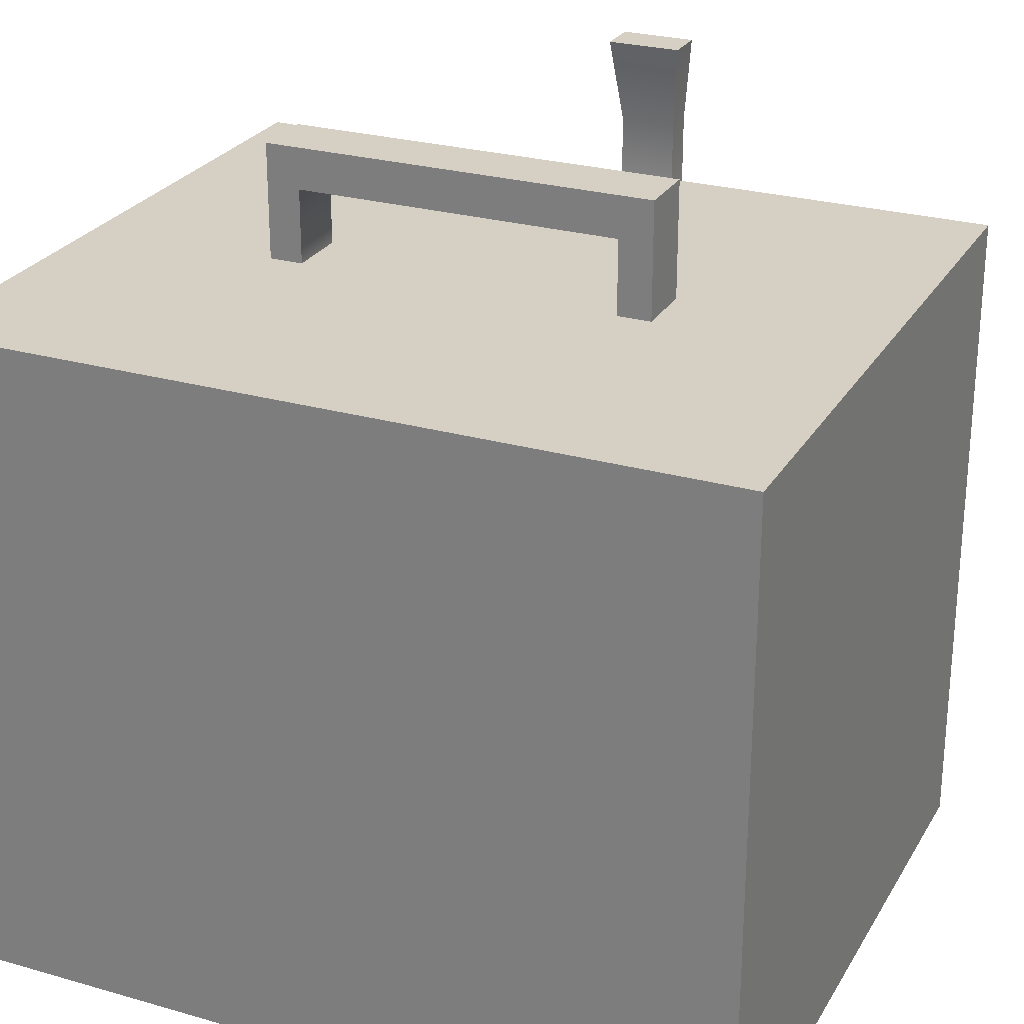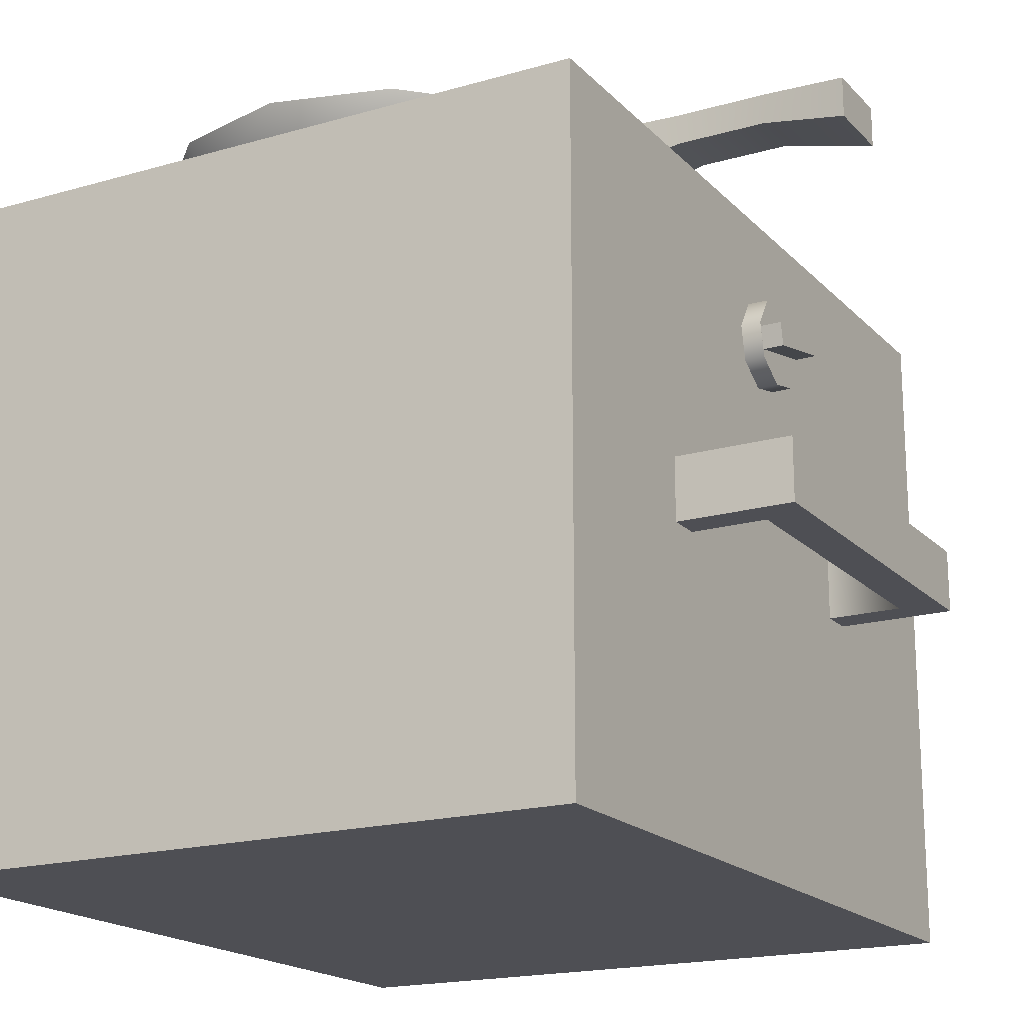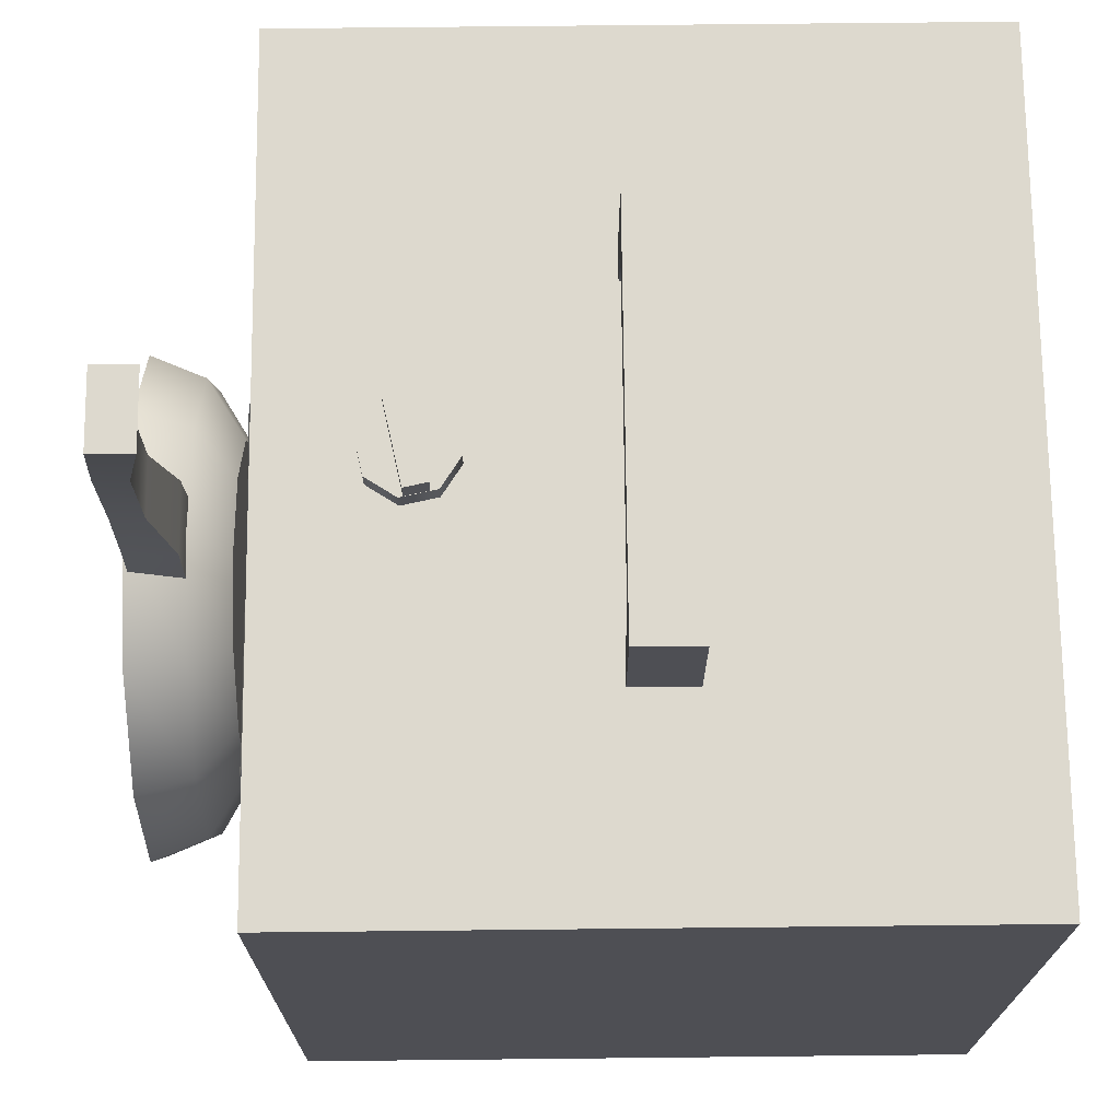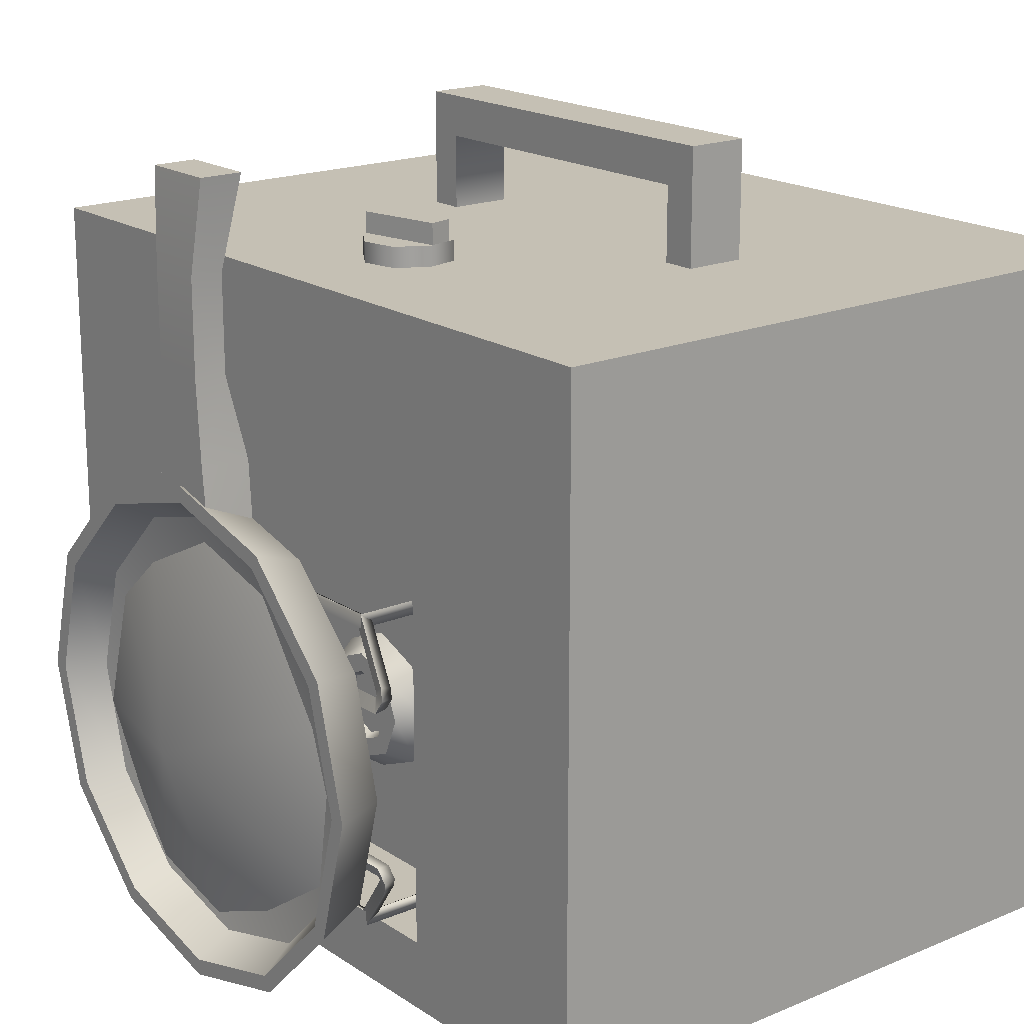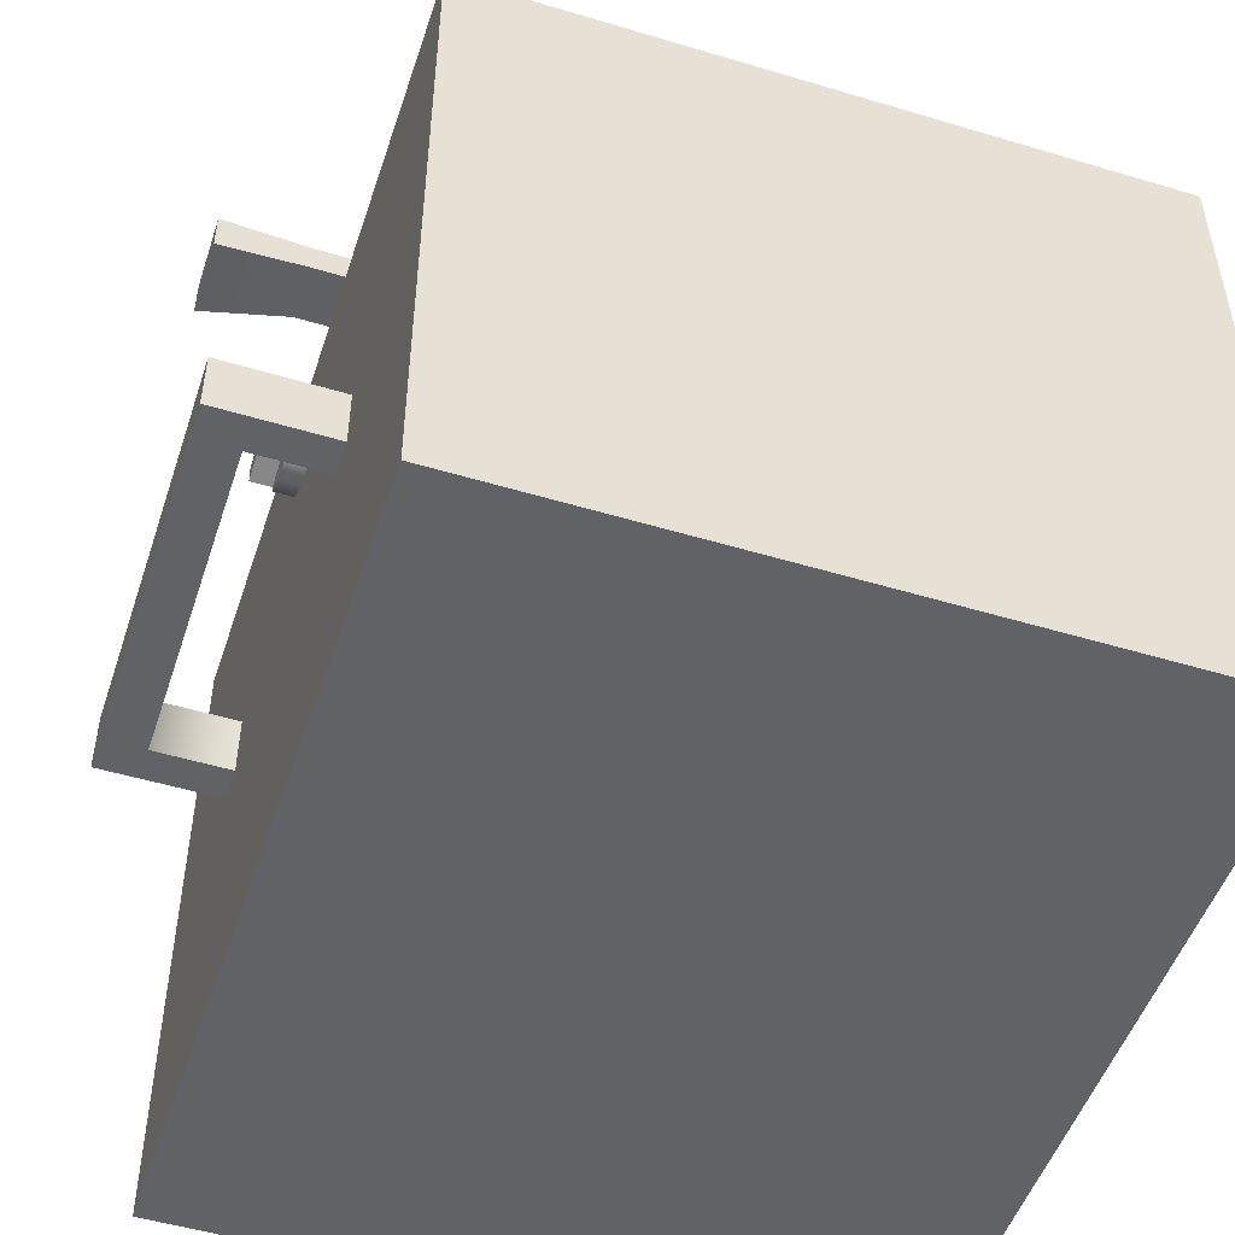
<metadata>
{"format":"obj","ext":"obj","renderer":"f3d","projection":"perspective","resolution":1024,"background":"white","views":[{"elev":26.2,"azim":24.3,"up":"+Z"},{"elev":-18.4,"azim":-60.9,"up":"+Y"},{"elev":71.7,"azim":-90.6,"up":"+Z"},{"elev":18.4,"azim":-128.7,"up":"+Z"},{"elev":-50.6,"azim":71.8,"up":"+Y"}]}
</metadata>
<code>
v  100 0 -15.36
v  0 0 -15.36
v  0 0 -100
v  100 0 -100
v  27.55 71.47 -48.53
v  72.45 71.47 -48.53
v  72.45 71.47 -91.37
v  27.55 71.47 -91.37
v  100 83.21 -15.36
v  72.45 83.21 -48.53
v  27.55 83.21 -48.53
v  0 83.21 -15.36
v  100 83.21 -100
v  0 83.21 -100
v  73.67 44.43 -0.9401
v  73.67 36.66 -0.9401
v  73.67 36.66 -15.99
v  73.67 44.43 -15.99
v  69.47 36.66 -6.102
v  69.47 36.66 -15.99
v  69.47 44.43 -6.102
v  69.47 44.43 -15.99
v  28.93 36.66 -6.102
v  28.93 44.43 -6.102
v  24.72 44.43 -0.9401
v  24.72 36.66 -0.9401
v  24.72 36.66 -15.99
v  24.72 44.43 -15.99
v  28.93 36.66 -15.99
v  28.93 44.43 -15.99
v  27.55 83.21 -91.37
v  72.45 83.21 -91.37
v  46.85 71.23 -15.8
v  44.47 67.56 -15.8
v  44.47 67.56 -12.84
v  46.85 71.23 -12.84
v  45.37 63.29 -15.8
v  45.37 63.29 -12.84
v  54.79 69.76 -15.8
v  51.12 72.14 -15.8
v  51.12 72.14 -12.84
v  54.79 69.76 -12.84
v  44.61 67.04 -12.85
v  44.61 67.04 -10.23
v  54.84 69.21 -10.23
v  54.84 69.21 -12.85
v  53.31 61.81 -15.8
v  53.31 61.81 -12.84
v  49.04 60.91 -12.84
v  49.04 60.91 -15.8
v  55.7 65.48 -12.84
v  55.7 65.48 -15.8
v  55.44 66.38 -12.85
v  55.44 66.38 -10.23
v  45.22 64.21 -10.23
v  45.22 64.21 -12.85
v  66.81 86.36 -51.01
v  33.19 86.36 -51.01
v  34.69 84.86 -51.88
v  65.31 84.86 -51.88
v  66.81 86.36 -52.74
v  33.19 86.36 -52.74
v  66.81 70.84 -51.01
v  65.31 70.84 -51.88
v  66.81 70.84 -52.74
v  72.59 87.91 -57.84
v  66.77 86.36 -51.12
v  66.5 84.75 -51.68
v  72.25 86.28 -58.32
v  71.13 87.53 -58.74
v  65.5 86.04 -52.25
v  73.26 88.22 -59.24
v  72.83 86.54 -59.45
v  71.45 87.68 -59.15
v  72.11 88.4 -61.02
v  71.89 86.68 -60.88
v  71.15 87.66 -59.46
v  52.82 88.39 -61.04
v  52.63 86.67 -60.86
v  51.23 87.69 -59.46
v  52.82 88.39 -80.32
v  52.63 86.67 -80.51
v  51.23 87.69 -81.91
v  33.19 70.84 -51.01
v  34.69 70.84 -51.88
v  33.19 70.84 -52.74
v  27.41 87.91 -57.84
v  27.75 86.28 -58.32
v  33.5 84.75 -51.68
v  33.23 86.36 -51.12
v  28.87 87.53 -58.74
v  34.5 86.04 -52.25
v  26.74 88.22 -59.24
v  27.17 86.54 -59.45
v  28.55 87.68 -59.15
v  27.89 88.4 -61.02
v  28.11 86.68 -60.88
v  28.85 87.66 -59.46
v  47.18 88.39 -61.04
v  47.37 86.67 -60.86
v  48.77 87.69 -59.46
v  47.18 88.39 -80.32
v  47.37 86.67 -80.51
v  48.77 87.69 -81.91
v  66.81 86.36 -90.36
v  65.31 84.86 -89.49
v  34.69 84.86 -89.49
v  33.19 86.36 -90.36
v  66.81 86.36 -88.63
v  33.19 86.36 -88.63
v  66.81 70.84 -90.36
v  65.31 70.84 -89.49
v  66.81 70.84 -88.63
v  72.59 87.91 -83.53
v  72.25 86.28 -83.04
v  66.5 84.75 -89.69
v  66.77 86.36 -90.25
v  71.13 87.53 -82.63
v  65.5 86.04 -89.12
v  73.26 88.22 -82.13
v  72.83 86.54 -81.92
v  71.45 87.68 -82.22
v  72.11 88.4 -80.35
v  71.89 86.68 -80.48
v  71.15 87.66 -81.91
v  33.19 70.84 -90.36
v  34.69 70.84 -89.49
v  33.19 70.84 -88.63
v  27.41 87.91 -83.53
v  33.23 86.36 -90.25
v  33.5 84.75 -89.69
v  27.75 86.28 -83.04
v  28.87 87.53 -82.63
v  34.5 86.04 -89.12
v  26.74 88.22 -82.13
v  27.17 86.54 -81.92
v  28.55 87.68 -82.22
v  27.89 88.4 -80.35
v  28.11 86.68 -80.48
v  28.85 87.66 -81.91
v  59.2 70.97 -70.68
v  56.51 70.97 -77.19
v  54.86 74.54 -75.54
v  56.87 74.54 -70.68
v  50 70.97 -79.89
v  50 74.54 -77.56
v  43.49 70.97 -77.19
v  45.14 74.54 -75.54
v  40.8 70.97 -70.68
v  43.13 74.54 -70.68
v  43.49 70.97 -64.18
v  45.14 74.54 -65.82
v  50 70.97 -61.48
v  50 74.54 -63.81
v  56.51 70.97 -64.18
v  54.86 74.54 -65.82
v  53.93 73.24 -70.68
v  52.78 73.24 -73.47
v  52.78 73.24 -67.9
v  53.19 74.54 -73.88
v  54.52 74.54 -70.68
v  50 74.54 -75.2
v  46.81 74.54 -73.88
v  45.48 74.54 -70.68
v  46.81 74.54 -67.49
v  50 74.54 -66.17
v  53.19 74.54 -67.49
v  50 73.24 -74.62
v  47.22 73.24 -73.47
v  46.07 73.24 -70.68
v  47.22 73.24 -67.9
v  50 73.24 -66.75
g base
f 1 2 3
f 3 4 1
f 5 6 7
f 7 8 5
f 9 10 11
f 11 12 9
f 13 9 1
f 1 4 13
f 14 3 2
f 2 12 14
f 15 16 17
f 17 18 15
f 19 20 17
f 17 16 19
f 19 21 22
f 22 20 19
f 21 15 18
f 18 22 21
f 19 23 24
f 24 21 19
f 15 25 26
f 26 16 15
f 16 26 23
f 23 19 16
f 27 26 25
f 25 28 27
f 27 29 23
f 23 26 27
f 23 29 30
f 30 24 23
f 24 30 28
f 28 25 24
f 15 21 24
f 24 25 15
f 31 32 13
f 13 14 31
f 2 1 9
f 9 12 2
f 9 13 32
f 32 10 9
f 4 3 14
f 14 13 4
f 14 12 11
f 11 31 14
f 31 11 5
f 5 8 31
f 11 10 6
f 6 5 11
f 10 32 7
f 7 6 10
f 32 31 8
f 8 7 32
f 33 34 35
f 35 36 33
f 34 37 38
f 38 35 34
f 39 40 41
f 41 42 39
f 40 33 36
f 36 41 40
f 36 35 41
f 43 44 45
f 45 46 43
f 47 48 49
f 49 50 47
f 50 49 38
f 38 37 50
f 39 42 51
f 51 52 39
f 52 51 48
f 48 47 52
f 48 51 49
f 53 54 55
f 55 56 53
f 44 55 54
f 54 45 44
f 44 43 56
f 56 55 44
f 53 46 45
f 45 54 53
f 38 42 41
f 41 35 38
f 42 38 49
f 49 51 42
f 57 58 59
f 59 60 57
f 61 62 58
f 58 57 61
f 60 59 62
f 62 61 60
f 63 57 60
f 60 64 63
f 65 61 57
f 57 63 65
f 64 60 61
f 61 65 64
f 66 67 68
f 68 69 66
f 70 71 67
f 67 66 70
f 69 68 71
f 71 70 69
f 72 66 69
f 69 73 72
f 74 70 66
f 66 72 74
f 73 69 70
f 70 74 73
f 75 72 73
f 73 76 75
f 74 72 75
f 75 77 74
f 76 73 74
f 74 77 76
f 78 75 76
f 76 79 78
f 80 77 75
f 75 78 80
f 79 76 77
f 77 80 79
f 81 78 79
f 79 82 81
f 83 80 78
f 78 81 83
f 82 79 80
f 80 83 82
f 84 85 59
f 59 58 84
f 86 84 58
f 58 62 86
f 85 86 62
f 62 59 85
f 87 88 89
f 89 90 87
f 91 87 90
f 90 92 91
f 88 91 92
f 92 89 88
f 93 94 88
f 88 87 93
f 95 93 87
f 87 91 95
f 94 95 91
f 91 88 94
f 96 97 94
f 94 93 96
f 95 98 96
f 96 93 95
f 97 98 95
f 95 94 97
f 99 100 97
f 97 96 99
f 101 99 96
f 96 98 101
f 100 101 98
f 98 97 100
f 102 103 100
f 100 99 102
f 104 102 99
f 99 101 104
f 103 104 101
f 101 100 103
f 105 106 107
f 107 108 105
f 109 105 108
f 108 110 109
f 106 109 110
f 110 107 106
f 111 112 106
f 106 105 111
f 113 111 105
f 105 109 113
f 112 113 109
f 109 106 112
f 114 115 116
f 116 117 114
f 118 114 117
f 117 119 118
f 115 118 119
f 119 116 115
f 120 121 115
f 115 114 120
f 122 120 114
f 114 118 122
f 121 122 118
f 118 115 121
f 123 124 121
f 121 120 123
f 122 125 123
f 123 120 122
f 124 125 122
f 122 121 124
f 81 82 124
f 124 123 81
f 83 81 123
f 123 125 83
f 82 83 125
f 125 124 82
f 126 108 107
f 107 127 126
f 128 110 108
f 108 126 128
f 127 107 110
f 110 128 127
f 129 130 131
f 131 132 129
f 133 134 130
f 130 129 133
f 132 131 134
f 134 133 132
f 135 129 132
f 132 136 135
f 137 133 129
f 129 135 137
f 136 132 133
f 133 137 136
f 138 135 136
f 136 139 138
f 137 135 138
f 138 140 137
f 139 136 137
f 137 140 139
f 102 138 139
f 139 103 102
f 104 140 138
f 138 102 104
f 103 139 140
f 140 104 103
f 141 142 143
f 143 144 141
f 142 145 146
f 146 143 142
f 145 147 148
f 148 146 145
f 147 149 150
f 150 148 147
f 149 151 152
f 152 150 149
f 151 153 154
f 154 152 151
f 153 155 156
f 156 154 153
f 155 141 144
f 144 156 155
f 157 158 159
f 144 143 160
f 160 161 144
f 143 146 162
f 162 160 143
f 146 148 163
f 163 162 146
f 148 150 164
f 164 163 148
f 150 152 165
f 165 164 150
f 152 154 166
f 166 165 152
f 154 156 167
f 167 166 154
f 156 144 161
f 161 167 156
f 161 160 158
f 158 157 161
f 160 162 168
f 168 158 160
f 162 163 169
f 169 168 162
f 163 164 170
f 170 169 163
f 164 165 171
f 171 170 164
f 165 166 172
f 172 171 165
f 166 167 159
f 159 172 166
f 167 161 157
f 157 159 167
f 169 171 172
f 172 168 169
f 168 172 159
f 159 158 168
f 169 170 171
v  78.32 92.74 -68.35
v  70.85 88.33 -68.35
v  68.06 88.33 -78.78
v  74.53 92.74 -82.51
v  60.42 88.33 -86.41
v  64.16 92.74 -92.88
v  50 88.33 -89.2
v  50 92.74 -96.68
v  50 92.74 -40.03
v  50 88.33 -47.5
v  60.42 88.33 -50.3
v  64.16 92.74 -43.82
v  68.06 88.33 -57.93
v  74.53 92.74 -54.19
v  81.14 99.49 -68.35
v  76.97 99.49 -83.92
v  65.57 99.49 -95.32
v  50 99.49 -99.49
v  50 99.49 -37.21
v  65.57 99.49 -41.39
v  76.97 99.49 -52.78
v  50 88.33 -68.35
v  50 90.99 -68.35
v  50 95.09 -41.81
v  63.27 95.09 -45.37
v  75.22 99.49 -53.79
v  64.56 99.49 -43.13
v  79.12 99.49 -68.35
v  64.56 99.49 -93.57
v  50 99.49 -97.48
v  76.54 95.09 -68.35
v  72.98 95.09 -81.62
v  75.22 99.49 -82.91
v  50 99.49 -39.23
v  72.98 95.09 -55.08
v  50 95.09 -94.89
v  63.27 95.09 -91.33
v  50 92.35 -68.35
v  66.9 96.38 -82.23
v  73.06 96.38 -71.81
v  61.85 96.38 -88.88
v  50 96.38 -92.06
v  61.74 96.38 -50.39
v  50 96.38 -44.65
v  68.66 96.38 -56.5
v  52.6 101.7 -70.59
v  21.68 92.74 -68.35
v  25.47 92.74 -82.51
v  31.94 88.33 -78.78
v  29.15 88.33 -68.35
v  35.84 92.74 -92.88
v  39.58 88.33 -86.41
v  35.84 92.74 -43.82
v  39.58 88.33 -50.3
v  25.47 92.74 -54.19
v  31.94 88.33 -57.93
v  18.86 99.49 -68.35
v  23.03 99.49 -83.92
v  34.43 99.49 -95.32
v  34.43 99.49 -41.39
v  23.03 99.49 -52.78
v  36.73 95.09 -45.37
v  35.44 99.49 -43.13
v  24.78 99.49 -53.79
v  20.88 99.49 -68.35
v  35.44 99.49 -93.57
v  27.02 95.09 -81.62
v  23.46 95.09 -68.35
v  24.78 99.49 -82.91
v  27.02 95.09 -55.08
v  36.73 95.09 -91.33
v  26.3 96.38 -68.35
v  28.13 96.38 -80.2
v  39.06 96.38 -87.57
v  38.15 96.38 -47.82
v  28.79 96.38 -60.96
v  45.24 98.04 -1.163
v  54.76 98.04 -1.163
v  53.6 98.99 -12.3
v  46.4 98.99 -12.3
v  45.24 92.79 -1.163
v  46.4 95.03 -12.3
v  53.6 95.03 -12.3
v  54.76 92.79 -1.163
v  45.18 98.99 -39.45
v  45.18 92.79 -41.8
v  45.72 92.79 -34.27
v  45.72 98.99 -34.27
v  54.28 98.99 -34.27
v  54.82 98.99 -39.45
v  54.82 92.79 -41.8
v  54.28 92.79 -34.27
v  46.4 95.03 -24.07
v  46.4 98.99 -24.07
v  53.6 98.99 -24.07
v  53.6 95.03 -24.07
g pan
f 173 174 175
f 175 176 173
f 176 175 177
f 177 178 176
f 178 177 179
f 179 180 178
f 181 182 183
f 183 184 181
f 184 183 185
f 185 186 184
f 186 185 174
f 174 173 186
f 187 173 176
f 176 188 187
f 188 176 178
f 178 189 188
f 189 178 180
f 180 190 189
f 191 181 184
f 184 192 191
f 192 184 186
f 186 193 192
f 193 186 173
f 173 187 193
f 194 175 174
f 195 196 197
f 192 193 198
f 198 199 192
f 193 187 200
f 200 198 193
f 201 189 190
f 190 202 201
f 195 203 204
f 205 188 189
f 189 201 205
f 179 177 194
f 174 185 194
f 185 183 194
f 183 182 194
f 177 175 194
f 191 192 199
f 199 206 191
f 199 198 207
f 207 197 199
f 198 200 203
f 203 207 198
f 201 202 208
f 208 209 201
f 187 188 205
f 205 200 187
f 204 205 201
f 201 209 204
f 206 199 197
f 197 196 206
f 200 205 204
f 204 203 200
f 207 195 197
f 203 195 207
f 208 195 209
f 209 195 204
f 210 211 212
f 210 213 211
f 210 214 213
f 210 215 216
f 210 217 215
f 210 212 217
f 218 216 215
f 215 217 218
f 217 212 218
f 213 214 218
f 218 212 211
f 211 213 218
f 219 220 221
f 221 222 219
f 220 223 224
f 224 221 220
f 223 180 179
f 179 224 223
f 181 225 226
f 226 182 181
f 225 227 228
f 228 226 225
f 227 219 222
f 222 228 227
f 229 230 220
f 220 219 229
f 230 231 223
f 223 220 230
f 231 190 180
f 180 223 231
f 191 232 225
f 225 181 191
f 232 233 227
f 227 225 232
f 233 229 219
f 219 227 233
f 194 222 221
f 195 234 196
f 232 235 236
f 236 233 232
f 233 236 237
f 237 229 233
f 238 202 190
f 190 231 238
f 195 239 240
f 241 238 231
f 231 230 241
f 179 194 224
f 222 194 228
f 228 194 226
f 226 194 182
f 224 194 221
f 191 206 235
f 235 232 191
f 235 234 242
f 242 236 235
f 236 242 240
f 240 237 236
f 238 243 208
f 208 202 238
f 229 237 241
f 241 230 229
f 239 243 238
f 238 241 239
f 206 196 234
f 234 235 206
f 237 240 239
f 239 241 237
f 242 234 195
f 240 242 195
f 208 243 195
f 243 239 195
f 210 244 245
f 210 245 246
f 210 246 214
f 210 216 247
f 210 247 248
f 210 248 244
f 218 247 216
f 247 218 248
f 248 218 244
f 246 218 214
f 218 245 244
f 245 218 246
f 249 250 251
f 251 252 249
f 253 254 255
f 255 256 253
f 250 249 253
f 253 256 250
f 250 256 255
f 255 251 250
f 257 258 259
f 259 260 257
f 261 262 257
f 257 260 261
f 259 258 263
f 263 264 259
f 264 263 262
f 262 261 264
f 260 259 265
f 265 266 260
f 267 261 260
f 260 266 267
f 265 259 264
f 264 268 265
f 268 264 261
f 261 267 268
f 265 254 252
f 252 266 265
f 251 267 266
f 266 252 251
f 254 265 268
f 268 255 254
f 255 268 267
f 267 251 255
f 254 253 249
f 249 252 254

</code>
